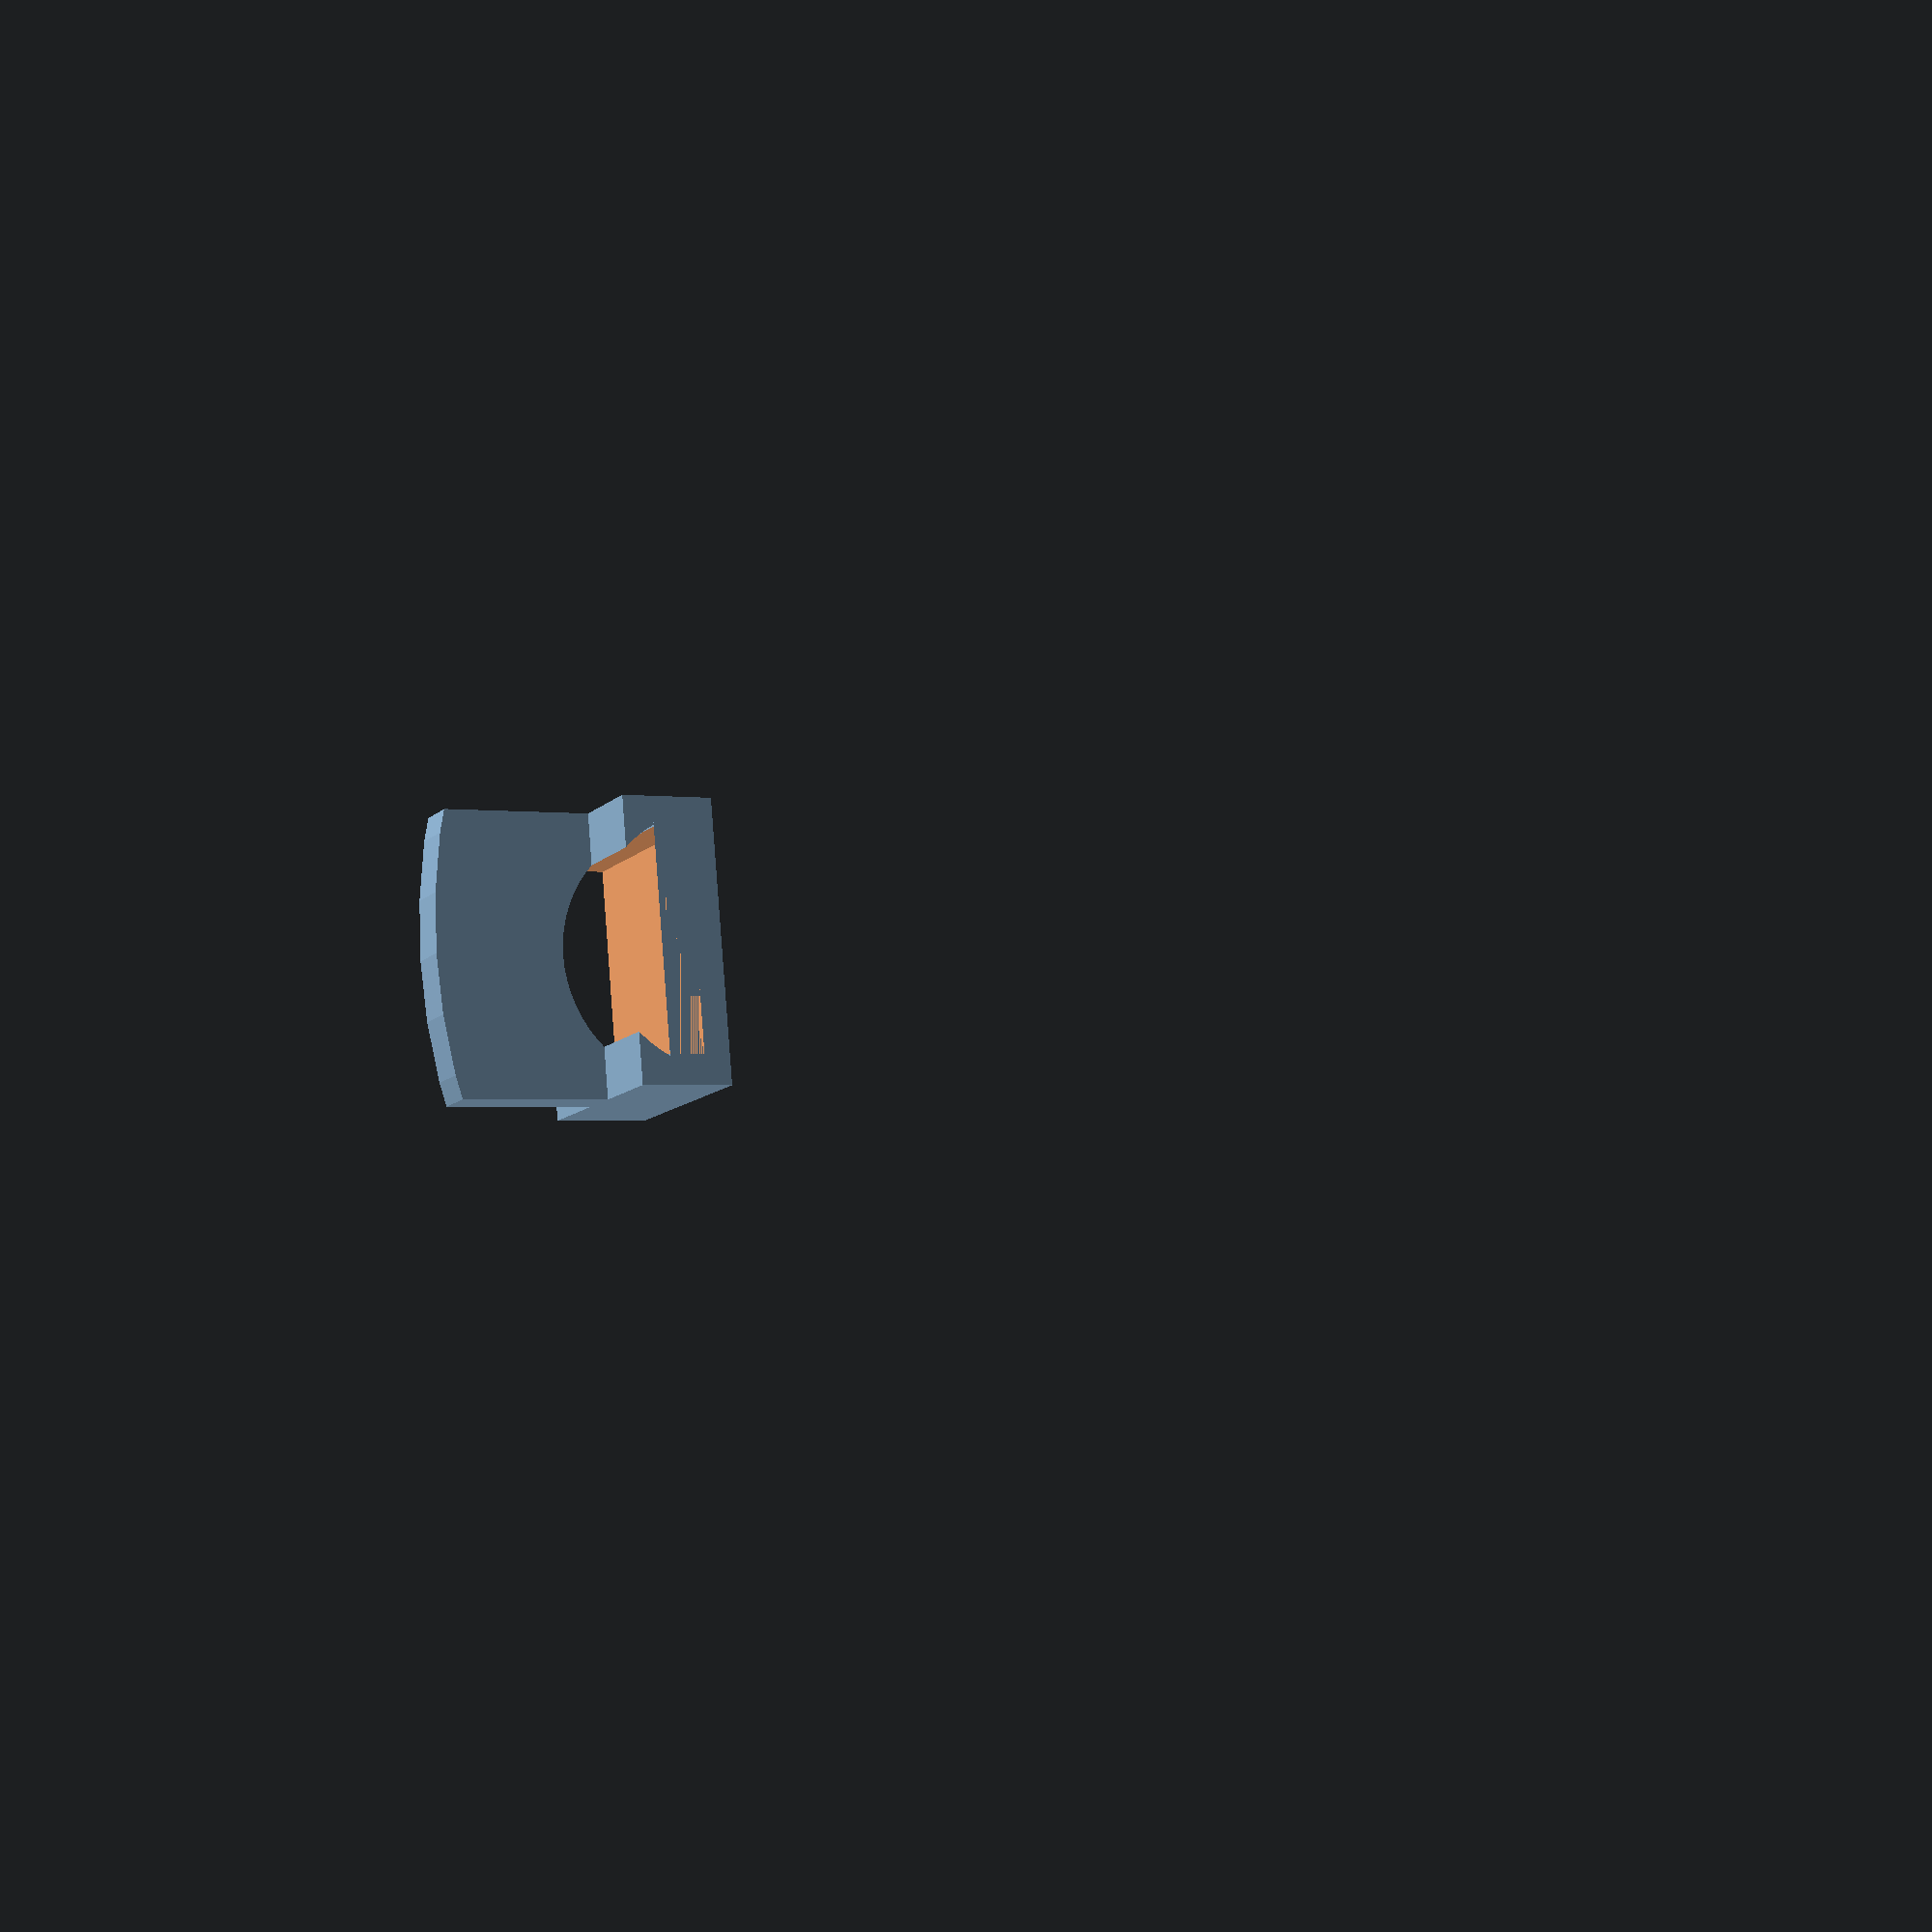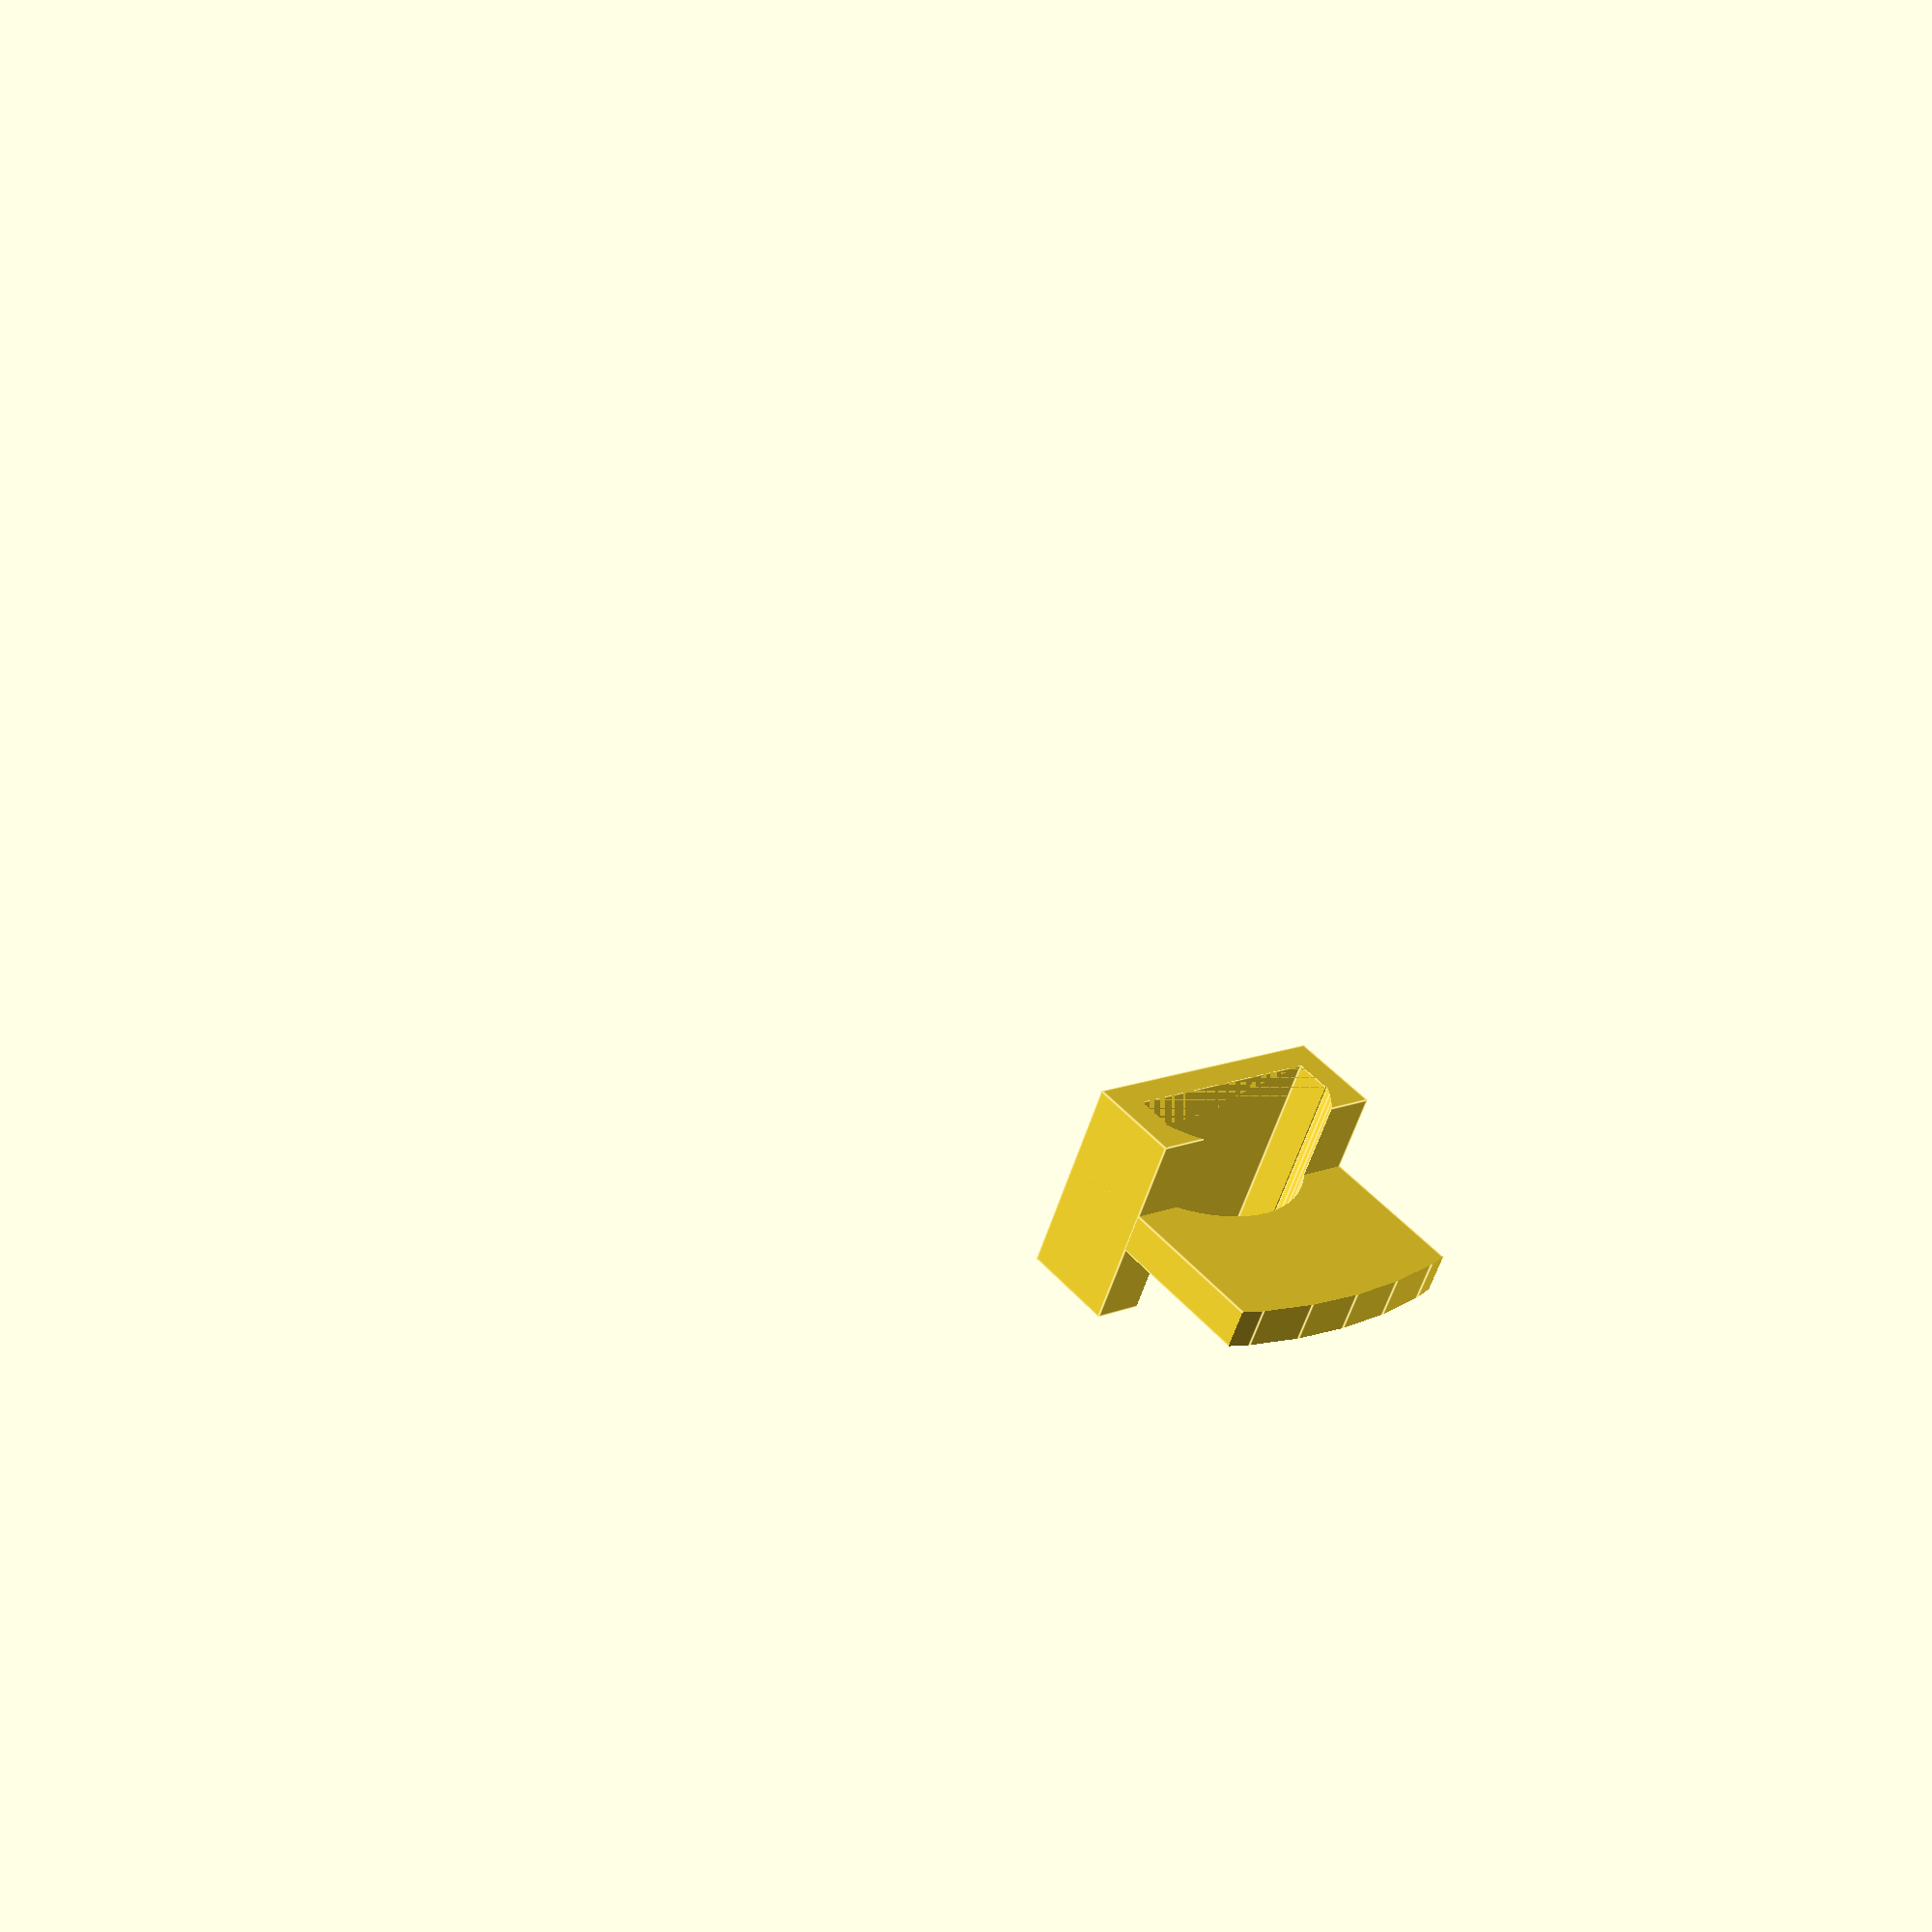
<openscad>
length = 14;
width = 14;
thickness = 2;

module baffle(slot) {
 difference() {
  union() {
     cube([length,width,thickness],center=true);
     translate([1+length/3,0,0])
     cube([length/3,width,5*thickness],center=true);
  }
  translate([1+length/3,0,5*thickness/2])
    cube([2,slot,20],center=true);

    translate([3.2+length/3,0,0])
  difference() {
      cylinder(r=6.35,h=20,center=true,$fn=64);
      translate([7,0,0])
         cube([20,20,20],center=true);
  }
 }
}
module jarwall() {
  difference() {
      cube([30,30,30],center=true);
      translate([25,0,0])
         cylinder(r=30,h=40,center=true,$fn=64);
  }
}

rotate([0,90,0])
  difference() {
    baffle(11);
    jarwall();
  }


</openscad>
<views>
elev=181.7 azim=350.2 roll=118.7 proj=p view=wireframe
elev=314.5 azim=112.4 roll=321.6 proj=p view=edges
</views>
